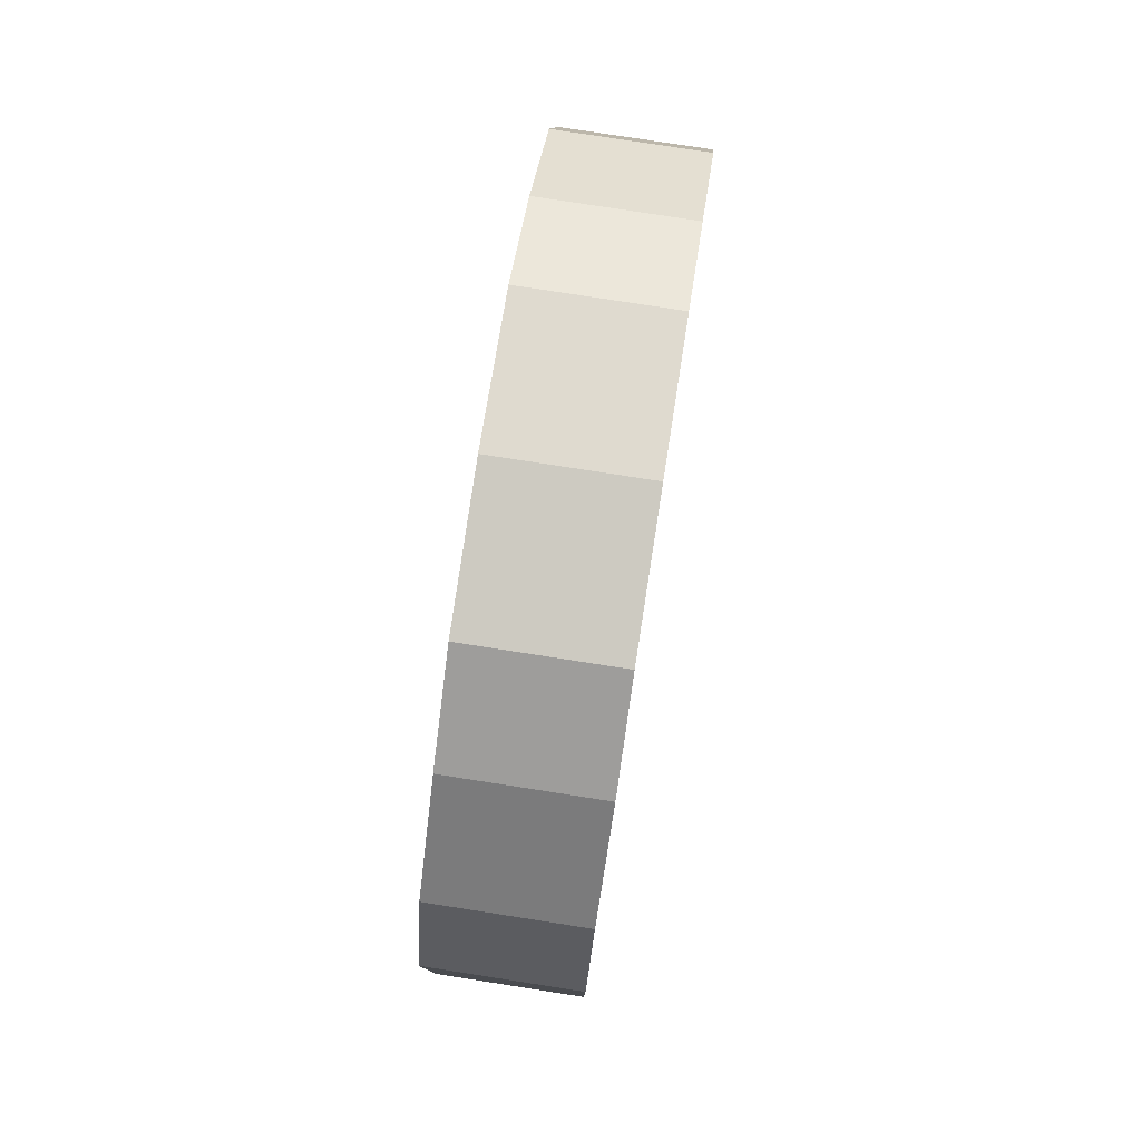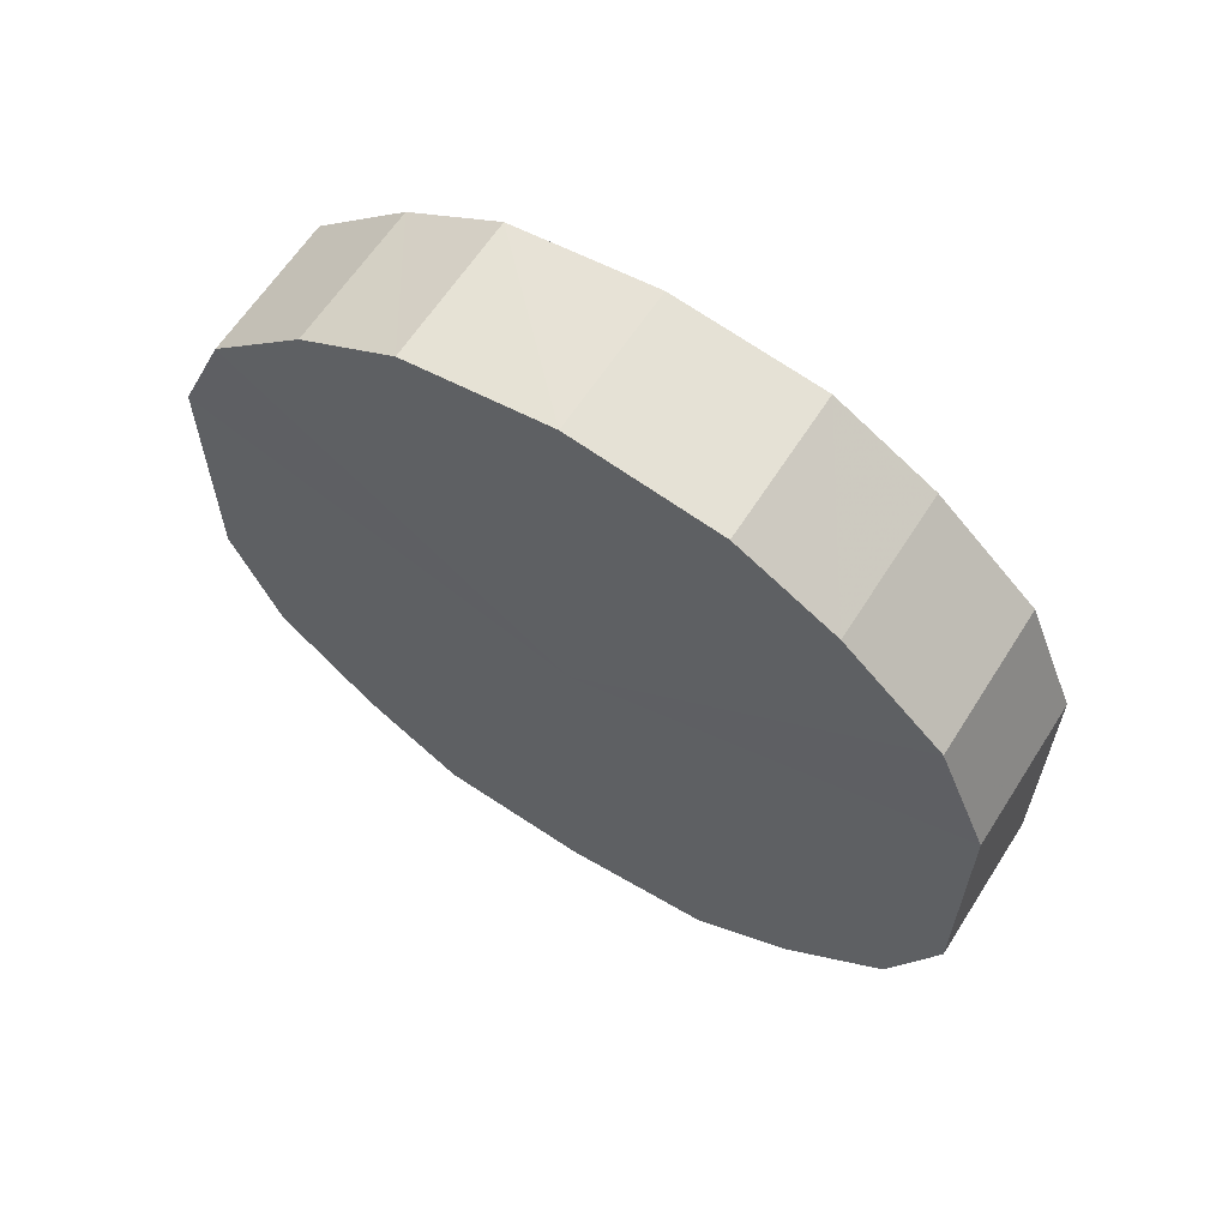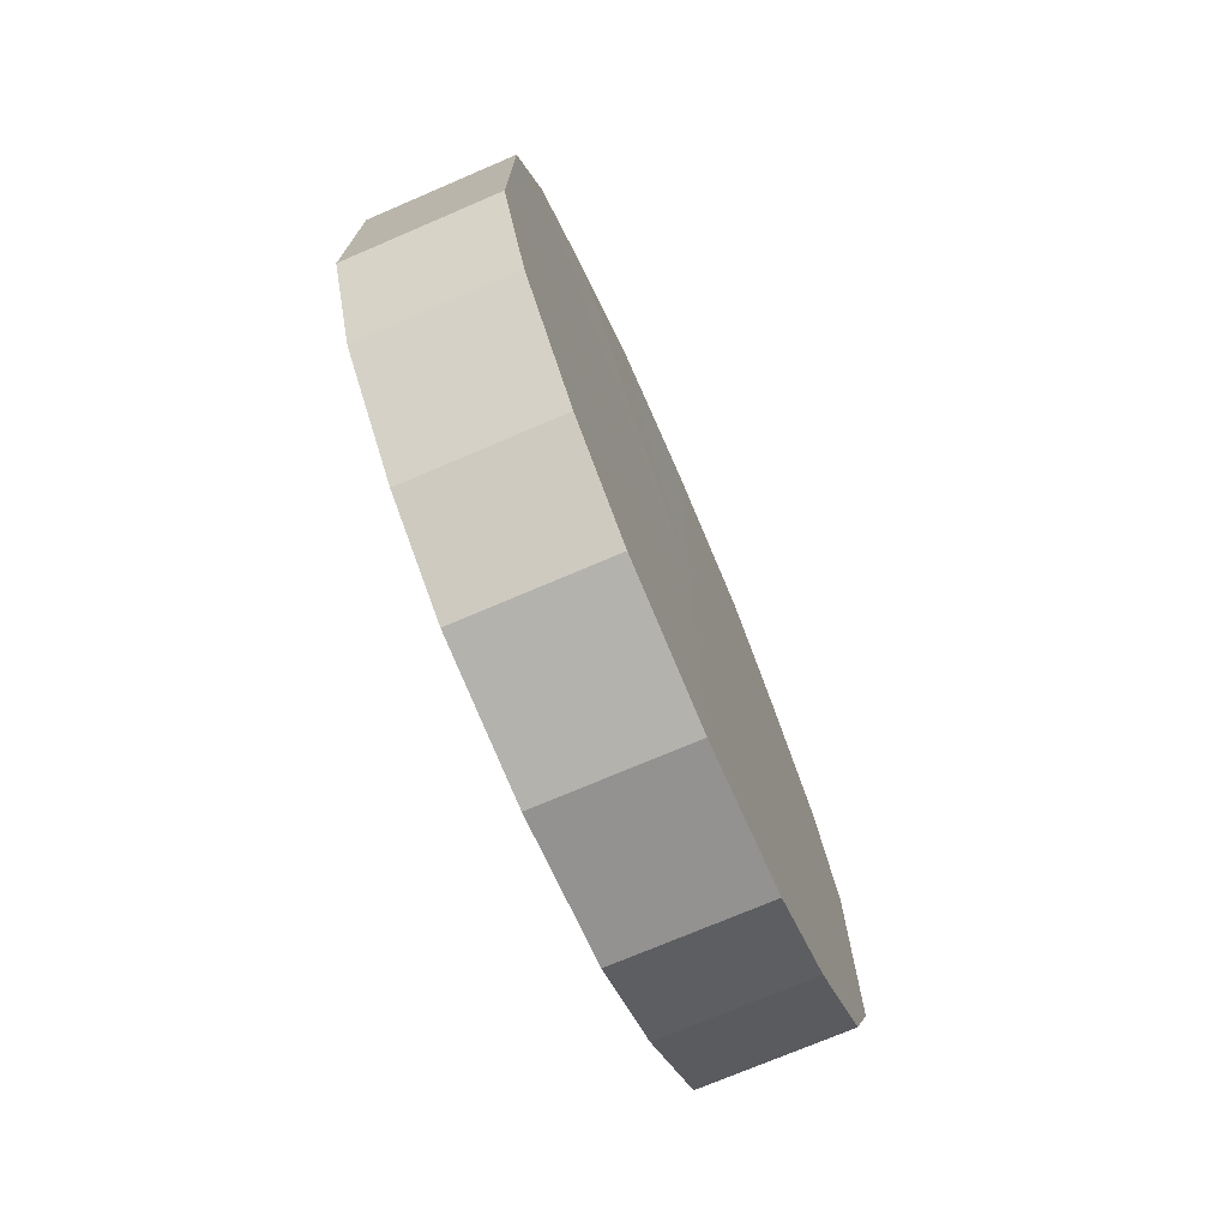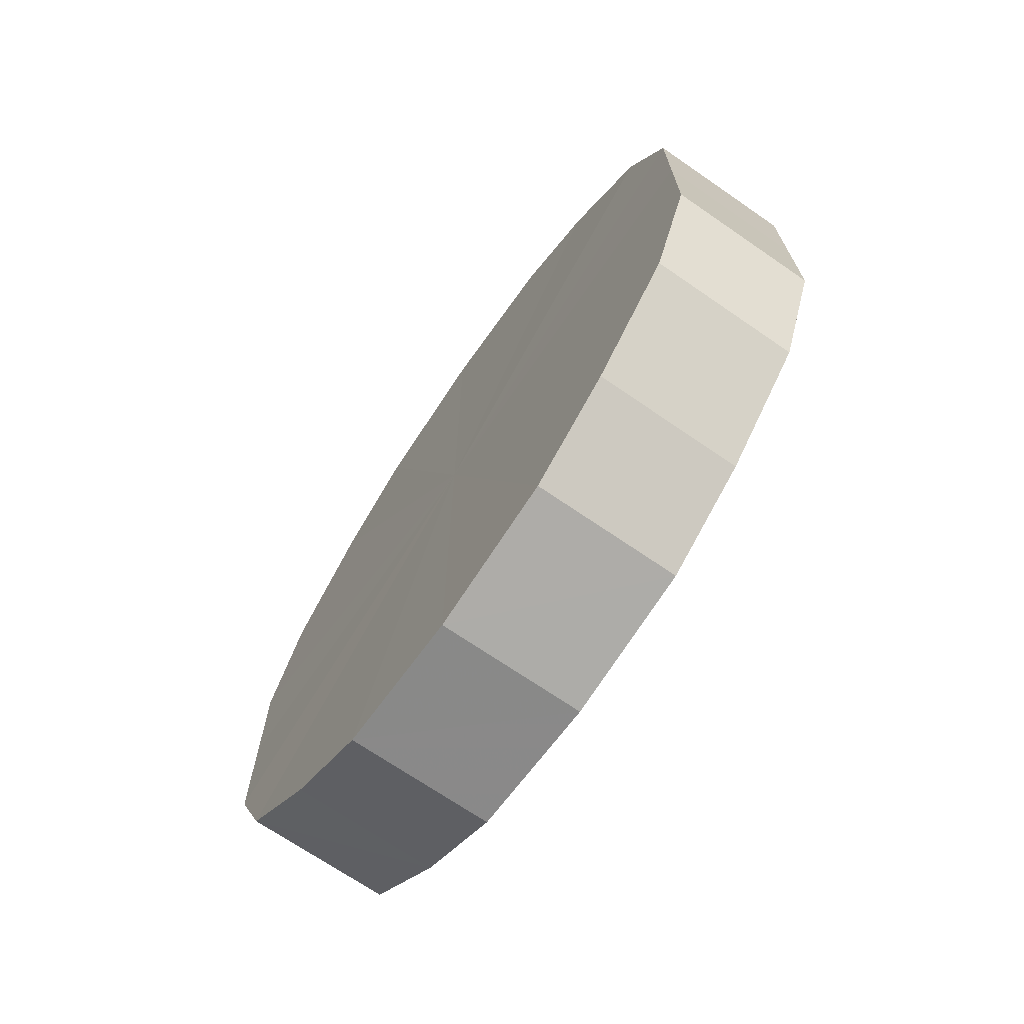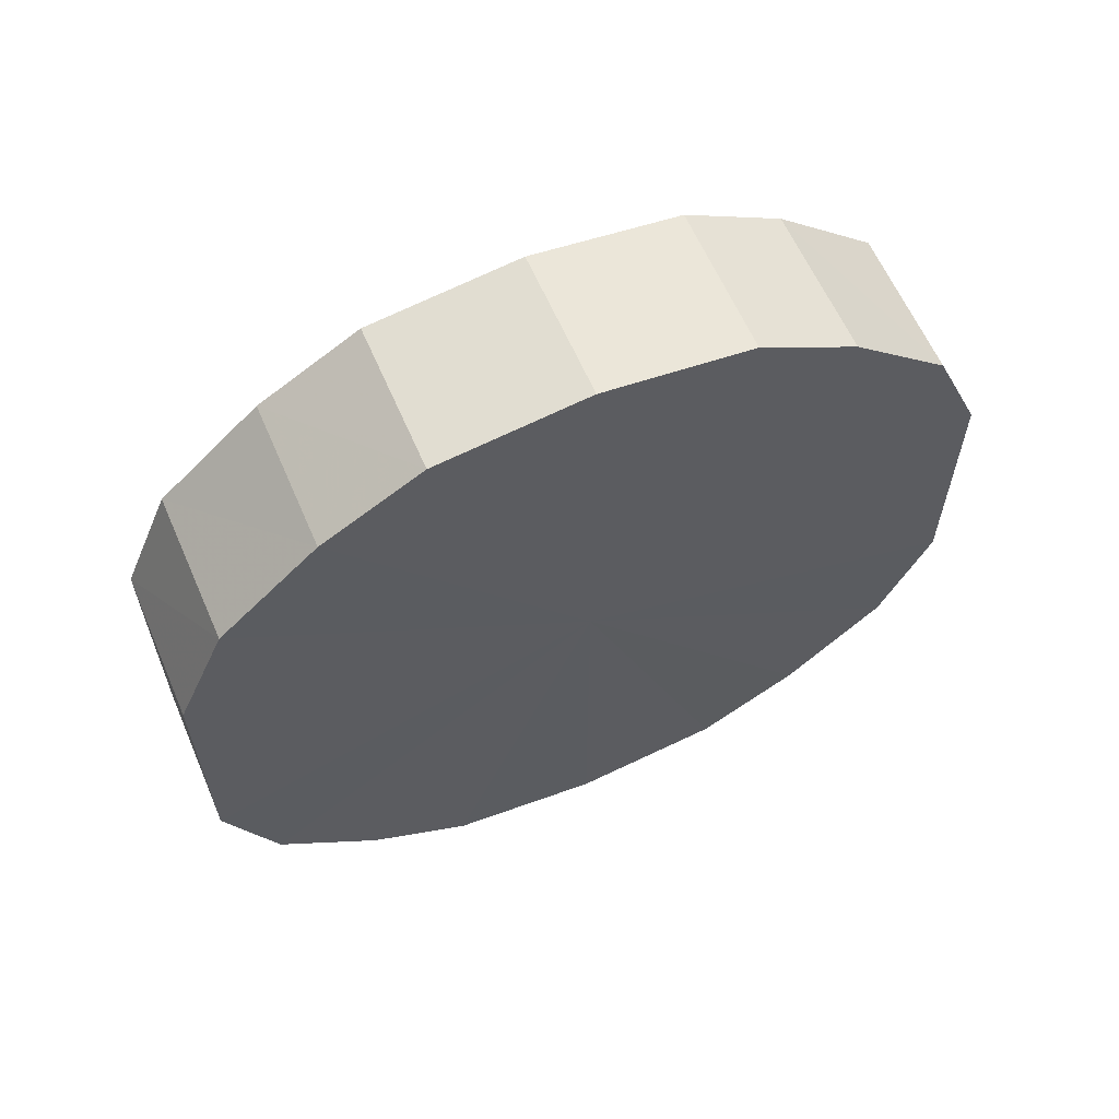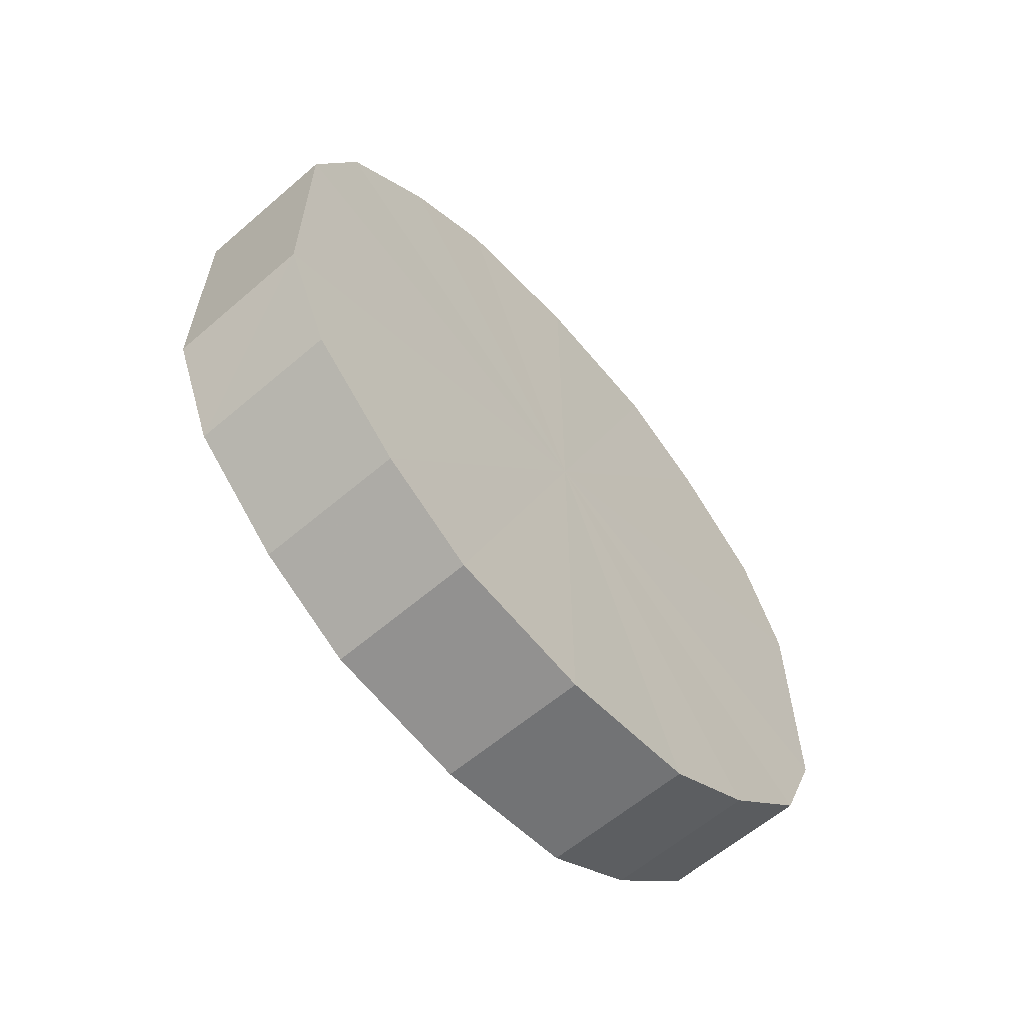
<metadata>
{"format":"obj","ext":"obj","renderer":"f3d","projection":"perspective","resolution":1024,"background":"white","views":[{"elev":78.5,"azim":8.8,"up":"+Z"},{"elev":62.2,"azim":-57.5,"up":"+Z"},{"elev":-73.1,"azim":23.2,"up":"+Z"},{"elev":-70.1,"azim":-34.4,"up":"+Z"},{"elev":61.7,"azim":66.6,"up":"+Z"},{"elev":-61.2,"azim":41.3,"up":"+Z"}]}
</metadata>
<code>
o 14025
v 2244 1864 11.41
v 2244 1864 11.44
v 2244 1864 11.41
v 2244 1864 11.46
v 2244 1864 11.44
v 2244 1864 11.38
v 2244 1864 11.38
v 2244 1864 11.48
v 2244 1864 11.46
v 2244 1864 11.36
v 2244 1864 11.36
v 2244 1864 11.49
v 2244 1864 11.48
v 2244 1864 11.34
v 2244 1864 11.34
v 2244 1864 11.49
v 2244 1864 11.49
v 2244 1864 11.33
v 2244 1864 11.33
v 2244 1864 11.49
v 2244 1864 11.49
v 2244 1864 11.33
v 2244 1864 11.33
v 2244 1864 11.48
v 2244 1864 11.49
v 2244 1864 11.33
v 2244 1864 11.33
v 2244 1864 11.46
v 2244 1864 11.48
v 2244 1864 11.34
v 2244 1864 11.34
v 2244 1864 11.44
v 2244 1864 11.46
v 2244 1864 11.36
v 2244 1864 11.36
v 2244 1864 11.41
v 2244 1864 11.44
v 2244 1864 11.38
v 2244 1864 11.38
v 2244 1864 11.41
v 2244 1864 11.41
v 2244 1864 11.44
v 2244 1864 11.44
v 2244 1864 11.46
v 2244 1864 11.46
v 2244 1864 11.38
v 2244 1864 11.41
v 2244 1864 11.36
v 2244 1864 11.38
v 2244 1864 11.48
v 2244 1864 11.48
v 2244 1864 11.34
v 2244 1864 11.36
v 2244 1864 11.33
v 2244 1864 11.34
v 2244 1864 11.49
v 2244 1864 11.49
v 2244 1864 11.33
v 2244 1864 11.33
v 2244 1864 11.33
v 2244 1864 11.33
v 2244 1864 11.49
v 2244 1864 11.49
v 2244 1864 11.34
v 2244 1864 11.33
v 2244 1864 11.36
v 2244 1864 11.34
v 2244 1864 11.49
v 2244 1864 11.49
v 2244 1864 11.38
v 2244 1864 11.36
v 2244 1864 11.41
v 2244 1864 11.38
v 2244 1864 11.48
v 2244 1864 11.48
v 2244 1864 11.44
v 2244 1864 11.41
v 2244 1864 11.46
v 2244 1864 11.44
v 2244 1864 11.46
v 2244 1864 11.41
v 2244 1864 11.44
v 2244 1864 11.41
v 2244 1864 11.46
v 2244 1864 11.38
v 2244 1864 11.48
v 2244 1864 11.36
v 2244 1864 11.49
v 2244 1864 11.34
v 2244 1864 11.49
v 2244 1864 11.33
v 2244 1864 11.49
v 2244 1864 11.33
v 2244 1864 11.48
v 2244 1864 11.33
v 2244 1864 11.46
v 2244 1864 11.34
v 2244 1864 11.44
v 2244 1864 11.36
v 2244 1864 11.41
v 2244 1864 11.38
v 2244 1864 11.41
v 2244 1864 11.41
v 2244 1864 11.44
v 2244 1864 11.38
v 2244 1864 11.46
v 2244 1864 11.36
v 2244 1864 11.48
v 2244 1864 11.34
v 2244 1864 11.49
v 2244 1864 11.33
v 2244 1864 11.49
v 2244 1864 11.33
v 2244 1864 11.49
v 2244 1864 11.33
v 2244 1864 11.48
v 2244 1864 11.34
v 2244 1864 11.46
v 2244 1864 11.36
v 2244 1864 11.44
v 2244 1864 11.38
v 2244 1864 11.41
f 1 2 3
f 2 4 5
f 6 1 7
f 4 8 9
f 10 6 11
f 8 12 13
f 14 10 15
f 12 16 17
f 18 14 19
f 16 20 21
f 22 18 23
f 20 24 25
f 26 22 27
f 24 28 29
f 30 26 31
f 28 32 33
f 34 30 35
f 32 36 37
f 38 34 39
f 36 38 40
f 41 42 43
f 43 44 45
f 46 47 41
f 48 49 46
f 45 50 51
f 52 53 48
f 54 55 52
f 51 56 57
f 58 59 54
f 60 61 58
f 57 62 63
f 64 65 60
f 66 67 64
f 63 68 69
f 70 71 66
f 72 73 70
f 69 74 75
f 76 77 72
f 78 79 76
f 75 80 78
f 81 82 83
f 81 84 82
f 81 83 85
f 81 86 84
f 81 85 87
f 81 88 86
f 81 87 89
f 81 90 88
f 81 89 91
f 81 92 90
f 81 91 93
f 81 94 92
f 81 93 95
f 81 96 94
f 81 95 97
f 81 98 96
f 81 97 99
f 81 100 98
f 81 99 101
f 81 101 100
f 102 103 104
f 102 105 103
f 102 104 106
f 102 107 105
f 102 106 108
f 102 109 107
f 102 108 110
f 102 111 109
f 102 110 112
f 102 113 111
f 102 112 114
f 102 115 113
f 102 114 116
f 102 117 115
f 102 116 118
f 102 119 117
f 102 118 120
f 102 121 119
f 102 120 122
f 102 122 121

</code>
